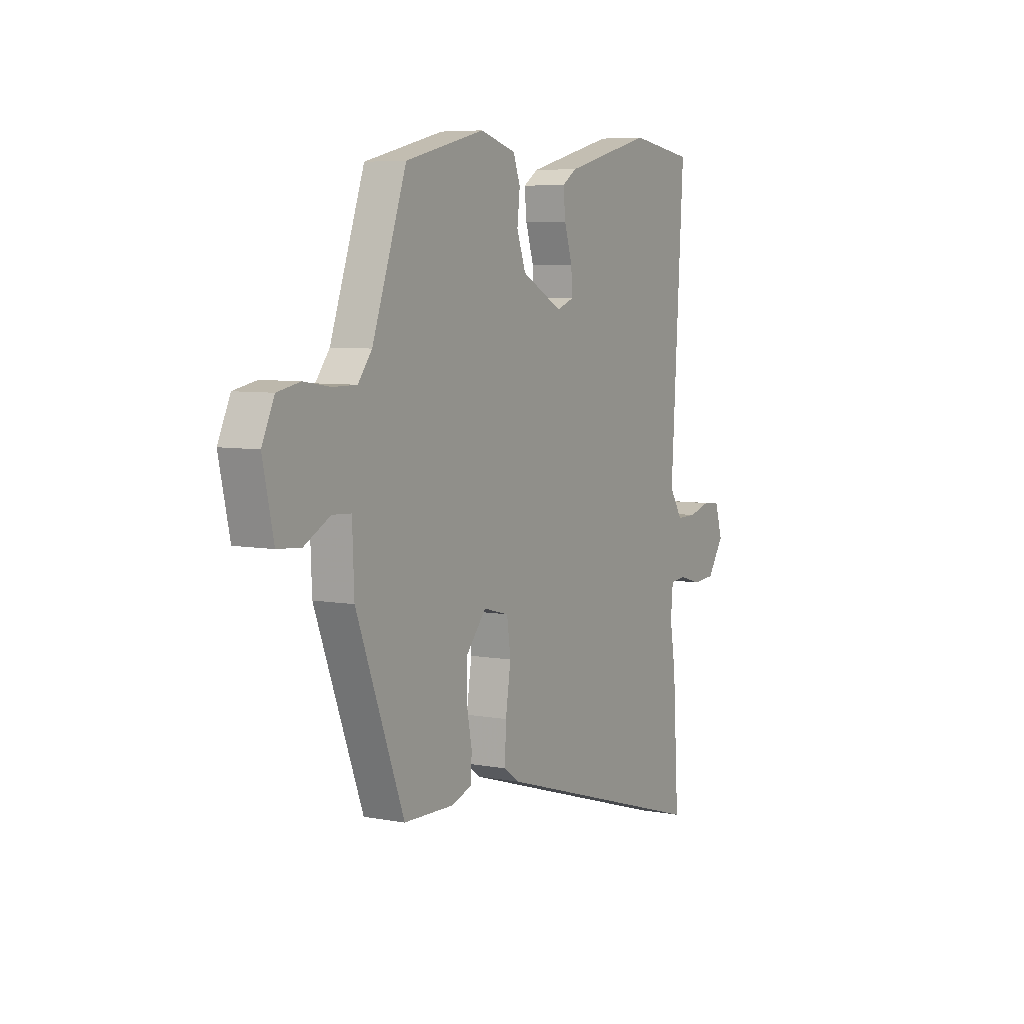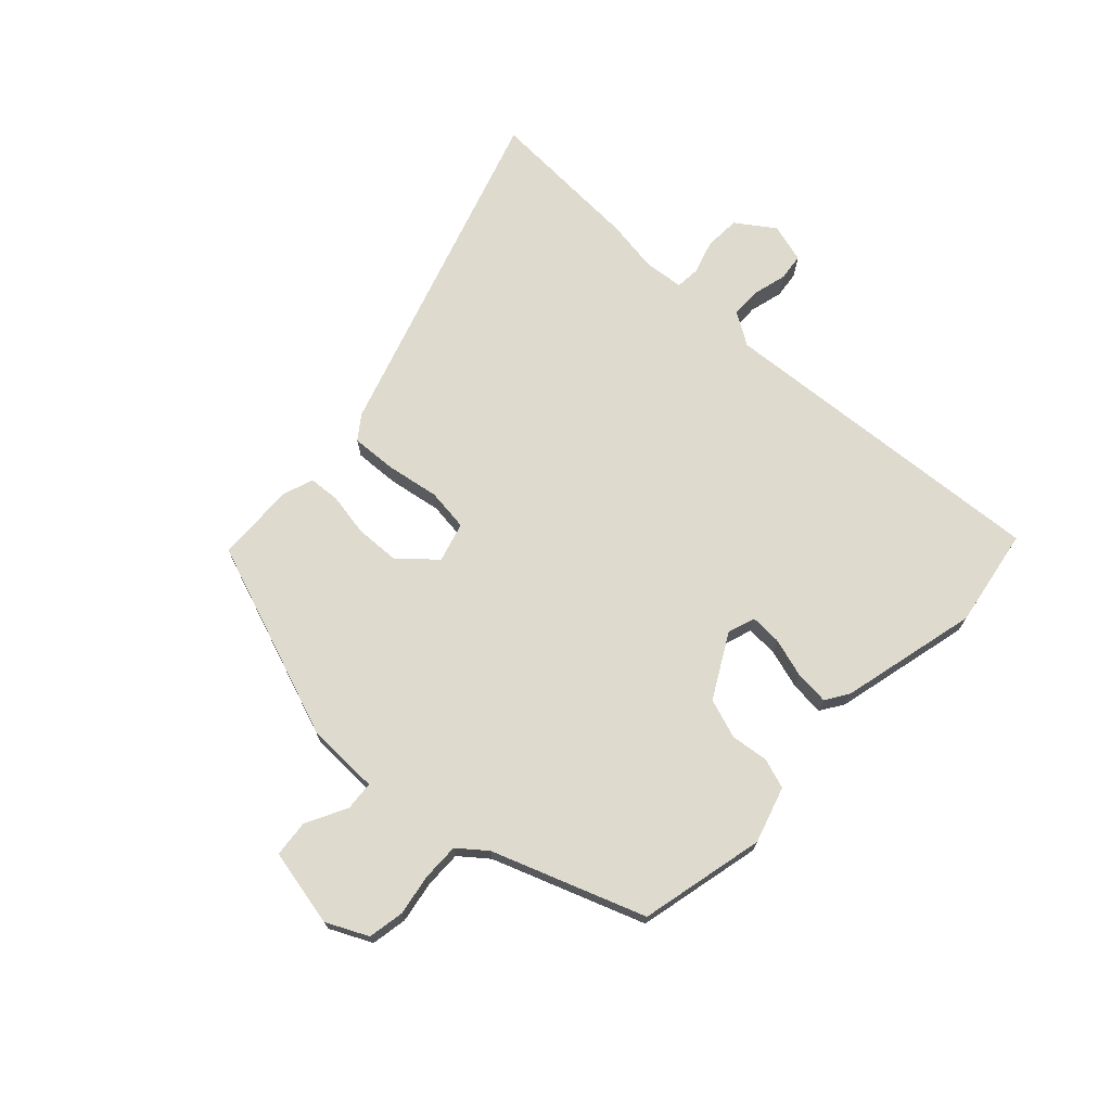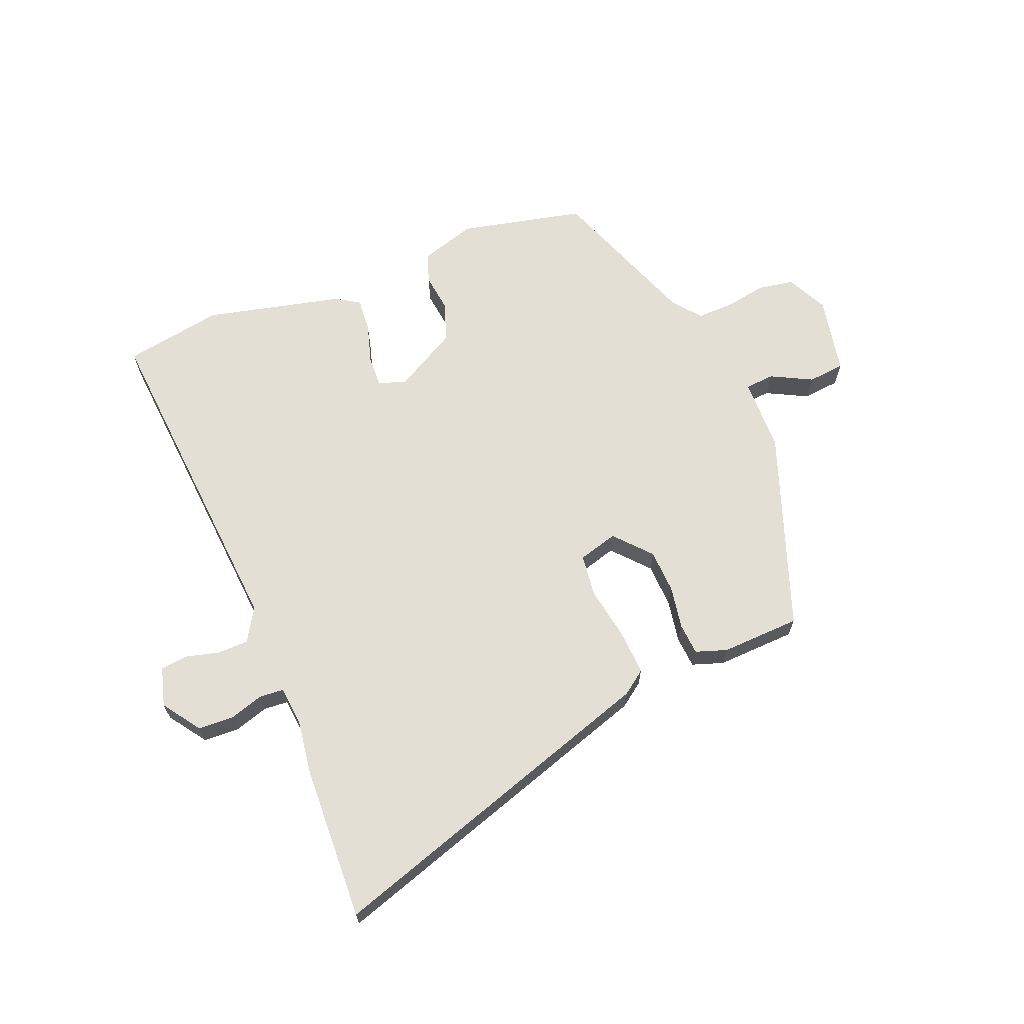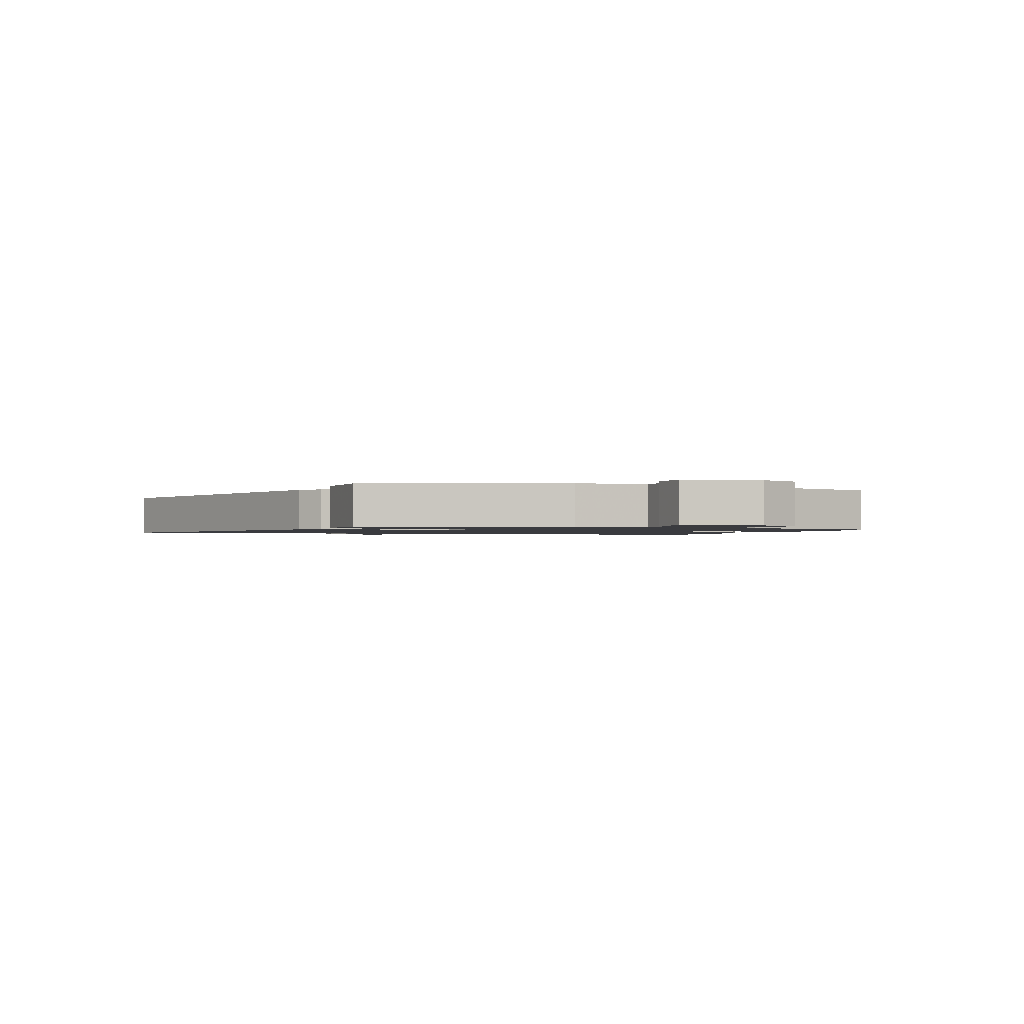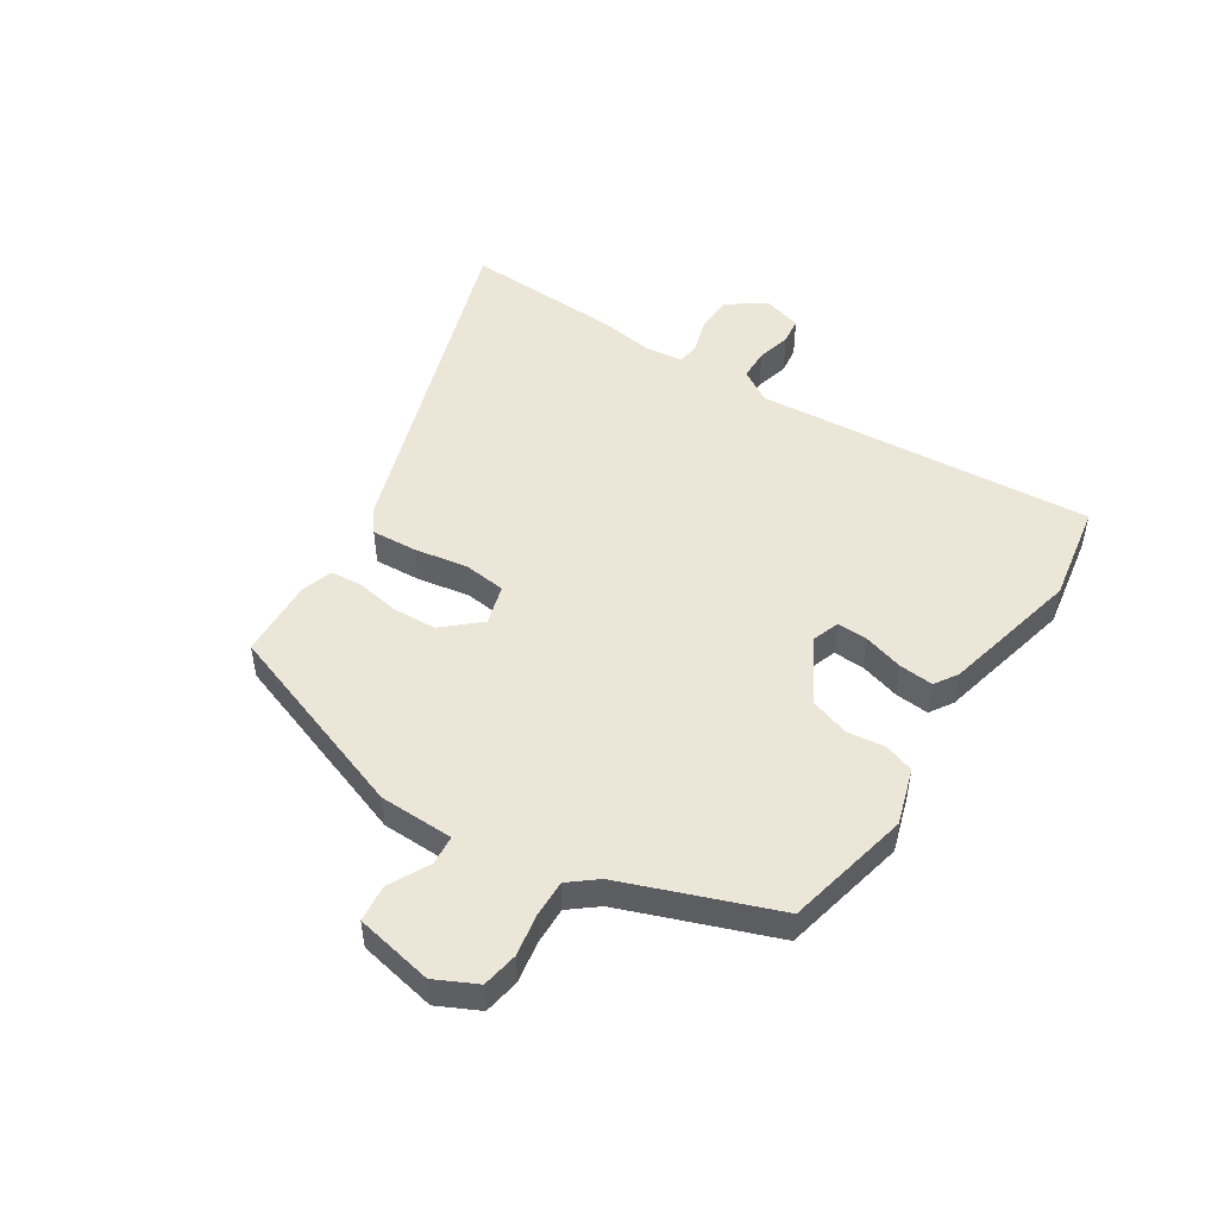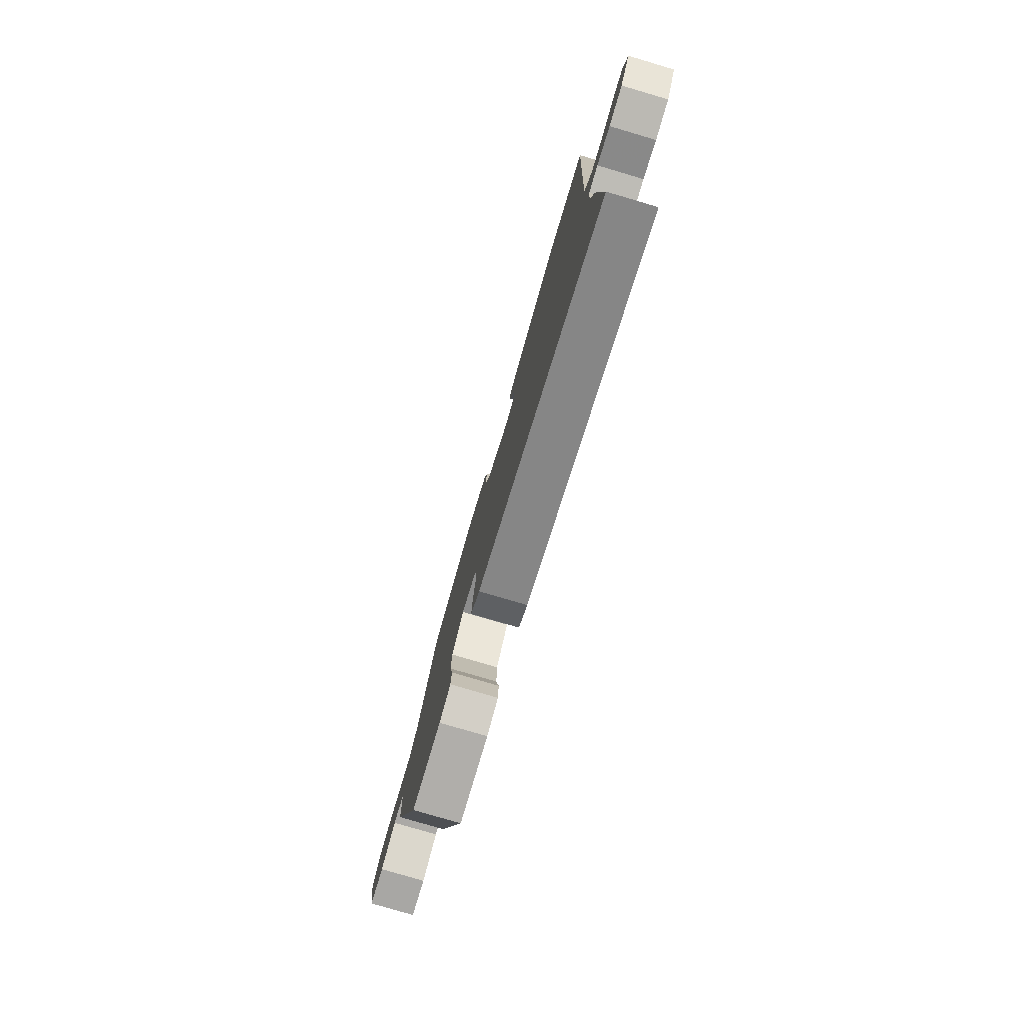
<metadata>
{"format":"obj","ext":"obj","renderer":"f3d","projection":"perspective","resolution":1024,"background":"white","views":[{"elev":6.3,"azim":-60.7,"up":"+Z"},{"elev":71.1,"azim":-47.7,"up":"+Y"},{"elev":66.3,"azim":156.9,"up":"+Y"},{"elev":-1.3,"azim":-110.1,"up":"+Y"},{"elev":49.5,"azim":-58.4,"up":"+Y"},{"elev":-79.1,"azim":73.6,"up":"+Z"}]}
</metadata>
<code>
v 0.494 0.07 -0.402
v 0.51 0.07 -0.668
v -0.075 0.07 -0.49
v -0.116 0.07 -0.461
v -0.113 0.07 -0.384
v -0.099 0.07 -0.293
v -0.109 0.07 -0.221
v -0.177 0.07 -0.203
v -0.23 0.07 -0.265
v -0.232 0.07 -0.34
v -0.218 0.07 -0.413
v -0.221 0.07 -0.467
v -0.274 0.07 -0.486
v -0.409 0.07 -0.483
v -0.536 0.07 -0.149
v -0.541 0.07 -0.023
v -0.591 0.07 -0.02
v -0.66 0.07 -0.057
v -0.723 0.07 -0.052
v -0.752 0.07 0.08
v -0.719 0.07 0.151
v -0.658 0.07 0.163
v -0.587 0.07 0.152
v -0.524 0.07 0.152
v -0.487 0.07 0.2
v -0.396 0.07 0.459
v -0.184 0.07 0.511
v -0.088 0.07 0.483
v -0.07 0.07 0.432
v -0.077 0.07 0.368
v -0.053 0.07 0.301
v 0.056 0.07 0.243
v 0.102 0.07 0.26
v 0.099 0.07 0.313
v 0.078 0.07 0.38
v 0.072 0.07 0.438
v 0.111 0.07 0.464
v 0.344 0.07 0.524
v 0.513 0.07 0.498
v 0.478 0.07 -0.078
v 0.513 0.07 -0.133
v 0.566 0.07 -0.133
v 0.623 0.07 -0.117
v 0.669 0.07 -0.122
v 0.689 0.07 -0.188
v 0.645 0.07 -0.253
v 0.585 0.07 -0.257
v 0.526 0.07 -0.24
v 0.485 0.07 -0.244
v 0.479 0.07 -0.311
v 0.494 0 -0.402
v 0.51 0 -0.668
v -0.075 0 -0.49
v -0.116 0 -0.461
v -0.113 0 -0.384
v -0.099 0 -0.293
v -0.109 0 -0.221
v -0.177 0 -0.203
v -0.23 0 -0.265
v -0.232 0 -0.34
v -0.218 0 -0.413
v -0.221 0 -0.467
v -0.274 0 -0.486
v -0.409 0 -0.483
v -0.536 0 -0.149
v -0.541 0 -0.023
v -0.591 0 -0.02
v -0.66 0 -0.057
v -0.723 0 -0.052
v -0.752 0 0.08
v -0.719 0 0.151
v -0.658 0 0.163
v -0.587 0 0.152
v -0.524 0 0.152
v -0.487 0 0.2
v -0.396 0 0.459
v -0.184 0 0.511
v -0.088 0 0.483
v -0.07 0 0.432
v -0.077 0 0.368
v -0.053 0 0.301
v 0.056 0 0.243
v 0.102 0 0.26
v 0.099 0 0.313
v 0.078 0 0.38
v 0.072 0 0.438
v 0.111 0 0.464
v 0.344 0 0.524
v 0.513 0 0.498
v 0.478 0 -0.078
v 0.513 0 -0.133
v 0.566 0 -0.133
v 0.623 0 -0.117
v 0.669 0 -0.122
v 0.689 0 -0.188
v 0.645 0 -0.253
v 0.585 0 -0.257
v 0.526 0 -0.24
v 0.485 0 -0.244
v 0.479 0 -0.311
f 46 47 48
f 45 46 48
f 44 45 48
f 43 44 48
f 42 43 48
f 41 42 48 49
f 40 41 49
f 38 39 40
f 37 38 40
f 36 37 40
f 35 36 40
f 34 35 40
f 40 49 50
f 34 40 50
f 33 34 50
f 28 29 30
f 27 28 30
f 26 27 30
f 25 26 30
f 24 25 30 31
f 21 22 23
f 20 21 23
f 19 20 23
f 18 19 23
f 17 18 23
f 16 17 23 24
f 15 16 24
f 14 15 24
f 13 14 24
f 12 13 24
f 11 12 24
f 10 11 24
f 9 10 24
f 24 31 32
f 9 24 32
f 8 9 32
f 4 5 6
f 3 4 6
f 2 3 6
f 1 2 6
f 50 1 6
f 33 50 6
f 32 33 6
f 7 8 32
f 6 7 32
f 98 97 96
f 98 96 95
f 98 95 94
f 98 94 93
f 98 93 92
f 99 98 92 91
f 99 91 90
f 90 89 88
f 90 88 87
f 90 87 86
f 90 86 85
f 90 85 84
f 100 99 90
f 100 90 84
f 100 84 83
f 80 79 78
f 80 78 77
f 80 77 76
f 80 76 75
f 81 80 75 74
f 73 72 71
f 73 71 70
f 73 70 69
f 73 69 68
f 73 68 67
f 74 73 67 66
f 74 66 65
f 74 65 64
f 74 64 63
f 74 63 62
f 74 62 61
f 74 61 60
f 74 60 59
f 82 81 74
f 82 74 59
f 82 59 58
f 56 55 54
f 56 54 53
f 56 53 52
f 56 52 51
f 56 51 100
f 56 100 83
f 56 83 82
f 82 58 57
f 82 57 56
f 1 51 52 2
f 2 52 53 3
f 3 53 54 4
f 4 54 55 5
f 5 55 56 6
f 6 56 57 7
f 7 57 58 8
f 8 58 59 9
f 9 59 60 10
f 10 60 61 11
f 11 61 62 12
f 12 62 63 13
f 13 63 64 14
f 14 64 65 15
f 15 65 66 16
f 16 66 67 17
f 17 67 68 18
f 18 68 69 19
f 19 69 70 20
f 20 70 71 21
f 21 71 72 22
f 22 72 73 23
f 23 73 74 24
f 24 74 75 25
f 25 75 76 26
f 26 76 77 27
f 27 77 78 28
f 28 78 79 29
f 29 79 80 30
f 30 80 81 31
f 31 81 82 32
f 32 82 83 33
f 33 83 84 34
f 34 84 85 35
f 35 85 86 36
f 36 86 87 37
f 37 87 88 38
f 38 88 89 39
f 39 89 90 40
f 40 90 91 41
f 41 91 92 42
f 42 92 93 43
f 43 93 94 44
f 44 94 95 45
f 45 95 96 46
f 46 96 97 47
f 47 97 98 48
f 48 98 99 49
f 49 99 100 50
f 50 100 51 1

</code>
